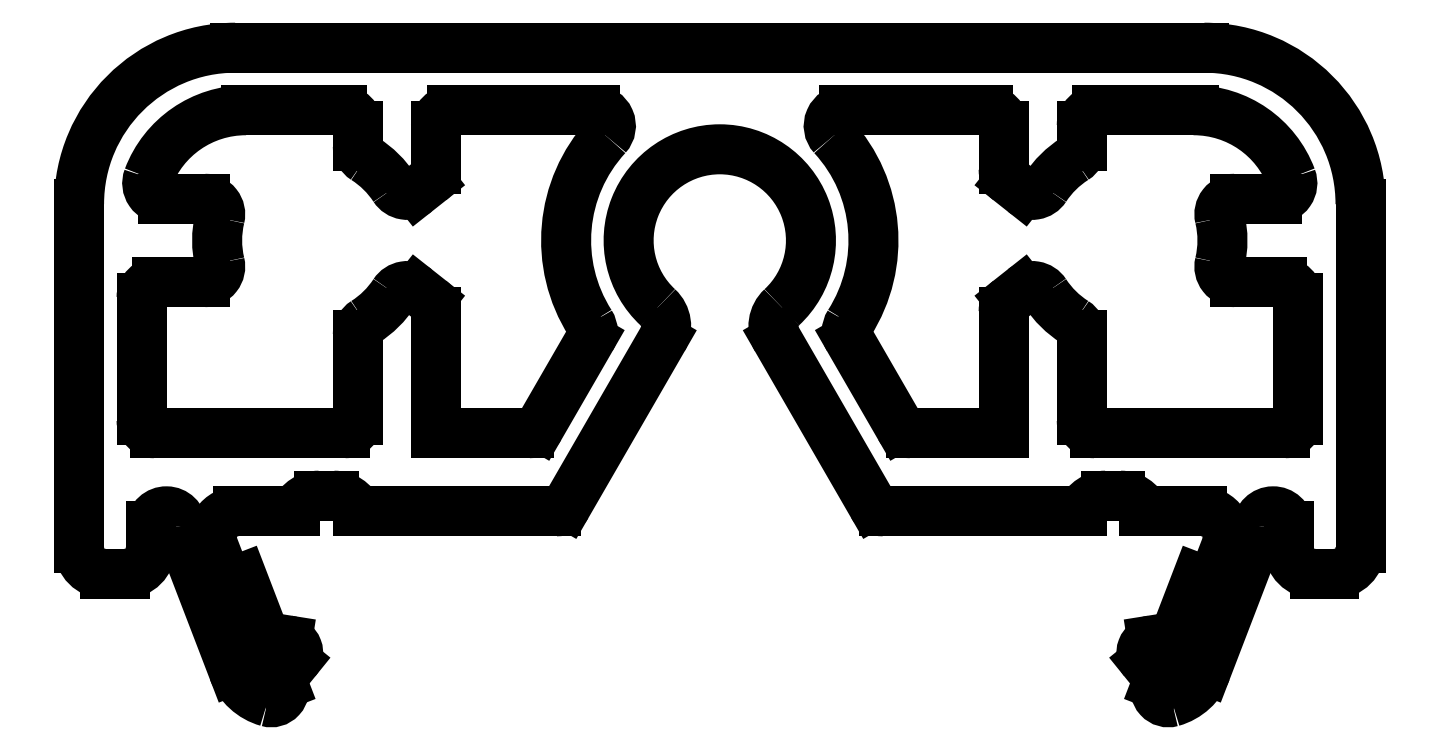
<metadata>
{"format":"dxf","ext":"dxf","renderer":"ezdxf+matplotlib","layout":"modelspace","background":"white","min_lineweight":24,"dpi":150}
</metadata>
<code>
0
SECTION
2
ENTITIES
0
ARC
8
0
10
55.19
20
35.57
30
0
40
0.25
50
180
51
270
0
LINE
8
0
10
58.84
20
35.32
30
0
11
55.19
21
35.32
31
0
0
LINE
8
0
10
54.94
20
35.57
30
0
11
54.94
21
37.92
31
0
0
ARC
8
0
10
58.84
20
35.57
30
0
40
0.25
50
270
51
0
0
ARC
8
0
10
55.24
20
37.92
30
0
40
0.3
50
90
51
180
0
LINE
8
0
10
59.09
20
37.2
30
0
11
59.09
21
35.57
31
0
0
LINE
8
0
10
55.24
20
38.22
30
0
11
56.15
21
38.22
31
0
0
ARC
8
0
10
59.39
20
37.2
30
0
40
0.3
50
122.4
51
180
0
ARC
8
0
10
56.15
20
38.52
30
0
40
0.3
50
270
51
13.45
0
ARC
8
0
10
58.24
20
39.02
30
0
40
1.85
50
302.4
51
326.9
0
ARC
8
0
10
58.24
20
39.02
30
0
40
1.85
50
166.6
51
193.4
0
ARC
8
0
10
60.04
20
37.84
30
0
40
0.3
50
51.65
51
146.9
0
ARC
8
0
10
56.15
20
39.52
30
0
40
0.3
50
346.6
51
90
0
LINE
8
0
10
60.48
20
37.88
30
0
11
60.23
21
38.07
31
0
0
LINE
8
0
10
56.15
20
39.82
30
0
11
55.35
21
39.82
31
0
0
ARC
8
0
10
60.29
20
37.64
30
0
40
0.3
50
0
51
51.65
0
ARC
8
0
10
55.35
20
40.12
30
0
40
0.3
50
159.3
51
270
0
LINE
8
0
10
60.59
20
35.32
30
0
11
60.59
21
37.64
31
0
0
ARC
8
0
10
56.94
20
39.52
30
0
40
2
50
90
51
159.3
0
LINE
8
0
10
62.38
20
35.32
30
0
11
60.59
21
35.32
31
0
0
LINE
8
0
10
56.94
20
41.52
30
0
11
58.79
21
41.52
31
0
0
ARC
8
0
10
62.38
20
35.57
30
0
40
0.25
50
270
51
330
0
ARC
8
0
10
58.79
20
41.22
30
0
40
0.3
50
0
51
90
0
LINE
8
0
10
63.56
20
37.12
30
0
11
62.59
21
35.44
31
0
0
LINE
8
0
10
59.09
20
41.22
30
0
11
59.09
21
40.83
31
0
0
ARC
8
0
10
63.3
20
37.27
30
0
40
0.3
50
330
51
32.51
0
ARC
8
0
10
59.39
20
40.83
30
0
40
0.3
50
180
51
237.6
0
ARC
8
0
10
66.04
20
39.02
30
0
40
2.95
50
137.4
51
212.5
0
ARC
8
0
10
58.24
20
39.02
30
0
40
1.85
50
33.15
51
57.63
0
ARC
8
0
10
63.65
20
41.22
30
0
40
0.3
50
317.4
51
90
0
ARC
8
0
10
60.04
20
40.19
30
0
40
0.3
50
213.1
51
308.3
0
LINE
8
0
10
60.89
20
41.52
30
0
11
63.65
21
41.52
31
0
0
LINE
8
0
10
60.23
20
39.96
30
0
11
60.48
21
40.15
31
0
0
ARC
8
0
10
60.89
20
41.22
30
0
40
0.3
50
90
51
180
0
ARC
8
0
10
60.29
20
40.39
30
0
40
0.3
50
308.3
51
0
0
LINE
8
0
10
60.59
20
40.39
30
0
11
60.59
21
41.22
31
0
0
ARC
8
0
10
76.89
20
35.57
30
0
40
0.25
50
270
51
0
0
LINE
8
0
10
77.14
20
37.92
30
0
11
77.14
21
35.57
31
0
0
LINE
8
0
10
76.89
20
35.32
30
0
11
73.24
21
35.32
31
0
0
ARC
8
0
10
76.84
20
37.92
30
0
40
0.3
50
0
51
90
0
ARC
8
0
10
73.24
20
35.57
30
0
40
0.25
50
180
51
270
0
LINE
8
0
10
75.93
20
38.22
30
0
11
76.84
21
38.22
31
0
0
LINE
8
0
10
72.99
20
35.57
30
0
11
72.99
21
37.2
31
0
0
ARC
8
0
10
75.93
20
38.52
30
0
40
0.3
50
166.6
51
270
0
ARC
8
0
10
72.69
20
37.2
30
0
40
0.3
50
0
51
57.63
0
ARC
8
0
10
73.84
20
39.02
30
0
40
1.85
50
346.6
51
13.45
0
ARC
8
0
10
73.84
20
39.02
30
0
40
1.85
50
213.1
51
237.6
0
ARC
8
0
10
75.93
20
39.52
30
0
40
0.3
50
90
51
193.4
0
ARC
8
0
10
72.04
20
37.84
30
0
40
0.3
50
33.15
51
128.3
0
LINE
8
0
10
76.73
20
39.82
30
0
11
75.93
21
39.82
31
0
0
LINE
8
0
10
71.86
20
38.07
30
0
11
71.6
21
37.88
31
0
0
ARC
8
0
10
76.73
20
40.12
30
0
40
0.3
50
270
51
20.67
0
ARC
8
0
10
71.79
20
37.64
30
0
40
0.3
50
128.3
51
180
0
ARC
8
0
10
75.14
20
39.52
30
0
40
2
50
20.67
51
90
0
LINE
8
0
10
71.49
20
37.64
30
0
11
71.49
21
35.32
31
0
0
LINE
8
0
10
73.29
20
41.52
30
0
11
75.14
21
41.52
31
0
0
LINE
8
0
10
71.49
20
35.32
30
0
11
69.71
21
35.32
31
0
0
ARC
8
0
10
73.29
20
41.22
30
0
40
0.3
50
90
51
180
0
ARC
8
0
10
69.71
20
35.57
30
0
40
0.25
50
210
51
270
0
LINE
8
0
10
72.99
20
40.83
30
0
11
72.99
21
41.22
31
0
0
LINE
8
0
10
69.49
20
35.44
30
0
11
68.52
21
37.12
31
0
0
ARC
8
0
10
72.69
20
40.83
30
0
40
0.3
50
302.4
51
2.28e-09
0
ARC
8
0
10
68.78
20
37.27
30
0
40
0.3
50
147.5
51
210
0
ARC
8
0
10
73.84
20
39.02
30
0
40
1.85
50
122.4
51
146.9
0
ARC
8
0
10
66.04
20
39.02
30
0
40
2.95
50
327.5
51
42.6
0
ARC
8
0
10
72.04
20
40.19
30
0
40
0.3
50
231.7
51
326.9
0
ARC
8
0
10
68.43
20
41.22
30
0
40
0.3
50
90
51
222.6
0
LINE
8
0
10
71.6
20
40.15
30
0
11
71.86
21
39.96
31
0
0
LINE
8
0
10
68.43
20
41.52
30
0
11
71.19
21
41.52
31
0
0
ARC
8
0
10
71.79
20
40.39
30
0
40
0.3
50
180
51
231.7
0
ARC
8
0
10
71.19
20
41.22
30
0
40
0.3
50
0
51
90
0
LINE
8
0
10
71.49
20
41.22
30
0
11
71.49
21
40.39
31
0
0
LINE
8
0
10
73.45
20
34.12
30
0
11
73.73
21
34.12
31
0
0
ARC
8
0
10
73.73
20
33.62
30
0
40
0.5
50
23.58
51
90
0
ARC
8
0
10
73.45
20
33.62
30
0
40
0.5
50
90
51
156.4
0
LINE
8
0
10
74.19
20
33.82
30
0
11
75.29
21
33.82
31
0
0
LINE
8
0
10
69.19
20
33.82
30
0
11
72.99
21
33.82
31
0
0
ARC
8
0
10
75.29
20
33.32
30
0
40
0.5
50
339
51
90
0
ARC
8
0
10
69.19
20
34.07
30
0
40
0.25
50
210
51
270
0
LINE
8
0
10
75.76
20
33.14
30
0
11
75.65
21
32.86
31
0
0
LINE
8
0
10
67.14
20
37.12
30
0
11
68.97
21
33.94
31
0
0
ARC
8
0
10
75.18
20
33.04
30
0
40
0.5
50
272.6
51
339
0
ARC
8
0
10
67.57
20
37.37
30
0
40
0.5
50
132.8
51
210
0
LINE
8
0
10
75.21
20
32.54
30
0
11
74.77
21
31.41
31
0
0
ARC
8
0
10
66.04
20
39.02
30
0
40
1.75
50
312.8
51
227.2
0
LINE
8
0
10
74.35
20
31.34
30
0
11
74.77
21
31.41
31
0
0
ARC
8
0
10
64.51
20
37.37
30
0
40
0.5
50
330
51
47.16
0
ARC
8
0
10
74.39
20
31.09
30
0
40
0.25
50
99
51
219
0
LINE
8
0
10
64.95
20
37.12
30
0
11
63.11
21
33.94
31
0
0
LINE
8
0
10
74.19
20
30.94
30
0
11
74.46
21
30.6
31
0
0
ARC
8
0
10
62.9
20
34.07
30
0
40
0.25
50
270
51
330
0
LINE
8
0
10
74.46
20
30.6
30
0
11
74.42
21
30.49
31
0
0
LINE
8
0
10
62.9
20
33.82
30
0
11
59.09
21
33.82
31
0
0
ARC
8
0
10
74.66
20
30.4
30
0
40
0.25
50
159
51
285.9
0
ARC
8
0
10
58.63
20
33.62
30
0
40
0.5
50
23.58
51
90
0
ARC
8
0
10
74.45
20
31.12
30
0
40
1
50
285.9
51
339
0
LINE
8
0
10
58.63
20
34.12
30
0
11
58.35
21
34.12
31
0
0
LINE
8
0
10
76.27
20
33.07
30
0
11
75.38
21
30.76
31
0
0
ARC
8
0
10
58.35
20
33.62
30
0
40
0.5
50
90
51
156.4
0
ARC
8
0
10
74.87
20
33.6
30
0
40
1.5
50
339
51
357.2
0
LINE
8
0
10
57.89
20
33.82
30
0
11
56.79
21
33.82
31
0
0
ARC
8
0
10
76.67
20
33.52
30
0
40
0.3
50
4.412
51
177.2
0
ARC
8
0
10
56.79
20
33.32
30
0
40
0.5
50
90
51
201
0
LINE
8
0
10
76.96
20
33.54
30
0
11
76.96
21
33.12
31
0
0
LINE
8
0
10
56.33
20
33.14
30
0
11
56.43
21
32.86
31
0
0
ARC
8
0
10
77.46
20
33.12
30
0
40
0.5
50
180
51
270
0
ARC
8
0
10
56.9
20
33.04
30
0
40
0.5
50
201
51
267.4
0
LINE
8
0
10
77.46
20
32.62
30
0
11
77.84
21
32.62
31
0
0
LINE
8
0
10
56.88
20
32.54
30
0
11
57.31
21
31.41
31
0
0
ARC
8
0
10
77.84
20
33.12
30
0
40
0.5
50
270
51
0
0
LINE
8
0
10
57.74
20
31.34
30
0
11
57.31
21
31.41
31
0
0
LINE
8
0
10
78.34
20
39.72
30
0
11
78.34
21
33.12
31
0
0
ARC
8
0
10
57.7
20
31.09
30
0
40
0.25
50
321
51
81
0
ARC
8
0
10
75.34
20
39.72
30
0
40
3
50
0
51
90
0
LINE
8
0
10
57.89
20
30.94
30
0
11
57.62
21
30.6
31
0
0
LINE
8
0
10
75.34
20
42.72
30
0
11
56.74
21
42.72
31
0
0
LINE
8
0
10
57.62
20
30.6
30
0
11
57.66
21
30.49
31
0
0
ARC
8
0
10
56.74
20
39.72
30
0
40
3
50
90
51
180
0
ARC
8
0
10
57.43
20
30.4
30
0
40
0.25
50
254.1
51
21
0
LINE
8
0
10
53.74
20
39.72
30
0
11
53.74
21
33.12
31
0
0
ARC
8
0
10
57.63
20
31.12
30
0
40
1
50
201
51
254.1
0
ARC
8
0
10
54.24
20
33.12
30
0
40
0.5
50
180
51
270
0
LINE
8
0
10
55.82
20
33.07
30
0
11
56.7
21
30.76
31
0
0
LINE
8
0
10
54.62
20
32.62
30
0
11
54.24
21
32.62
31
0
0
ARC
8
0
10
57.22
20
33.6
30
0
40
1.5
50
182.8
51
201
0
ARC
8
0
10
54.62
20
33.12
30
0
40
0.5
50
270
51
0
0
ARC
8
0
10
55.42
20
33.52
30
0
40
0.3
50
2.808
51
175.6
0
LINE
8
0
10
55.12
20
33.54
30
0
11
55.12
21
33.12
31
0
0
VIEWPORT
8
0
10
4.799
20
4.022
30
0
40
17.88
41
8.993
68
     1
69
     1
0
VIEWPORT
8
VIEW_PORT
10
4.829
20
4
30
0
40
8.4
41
6.4
68
     2
69
     2
0
ENDSEC
0
EOF

</code>
